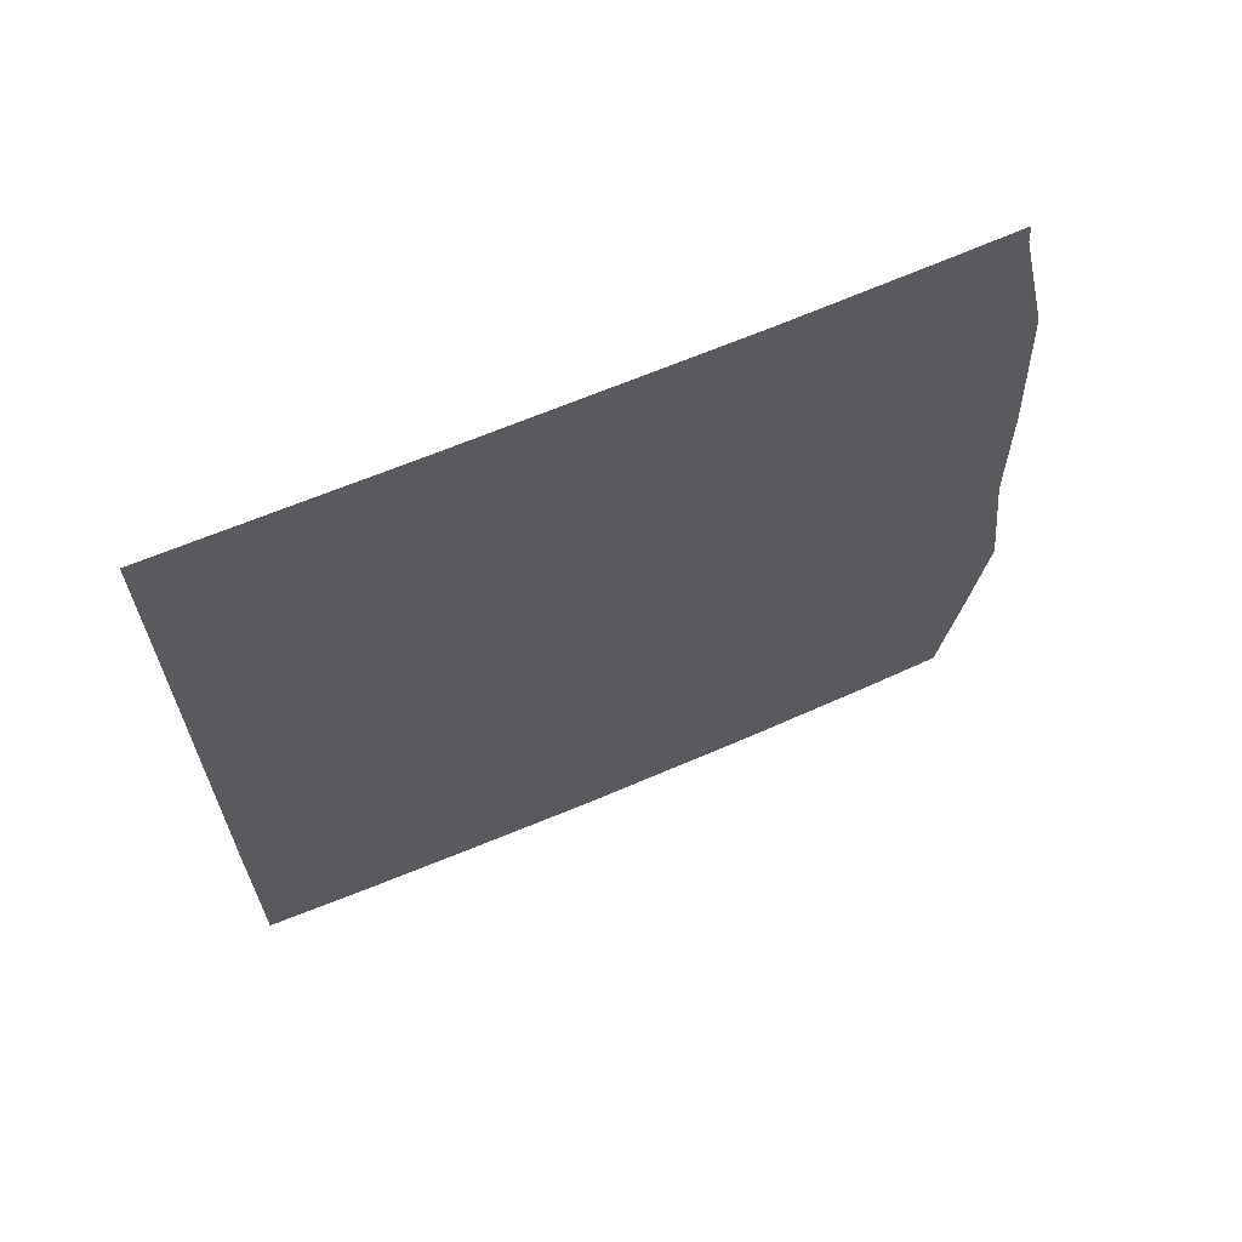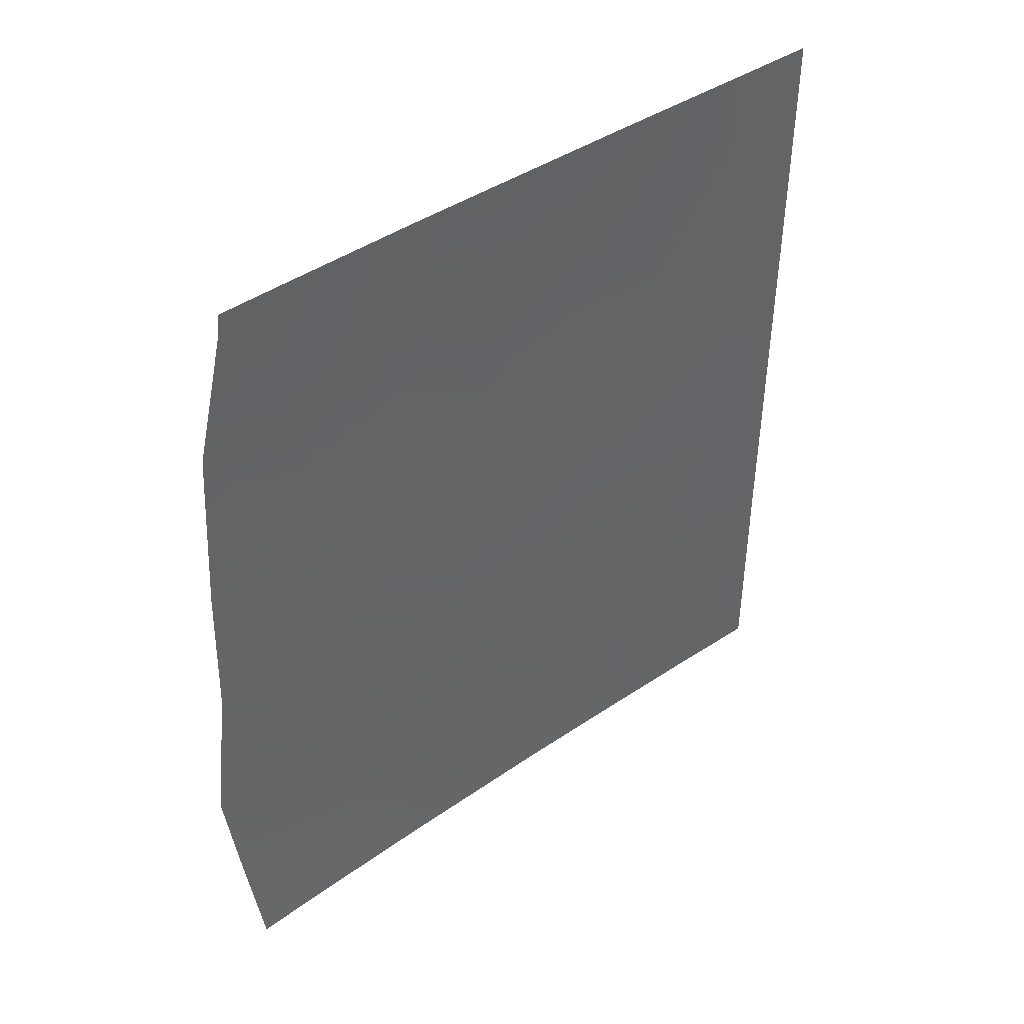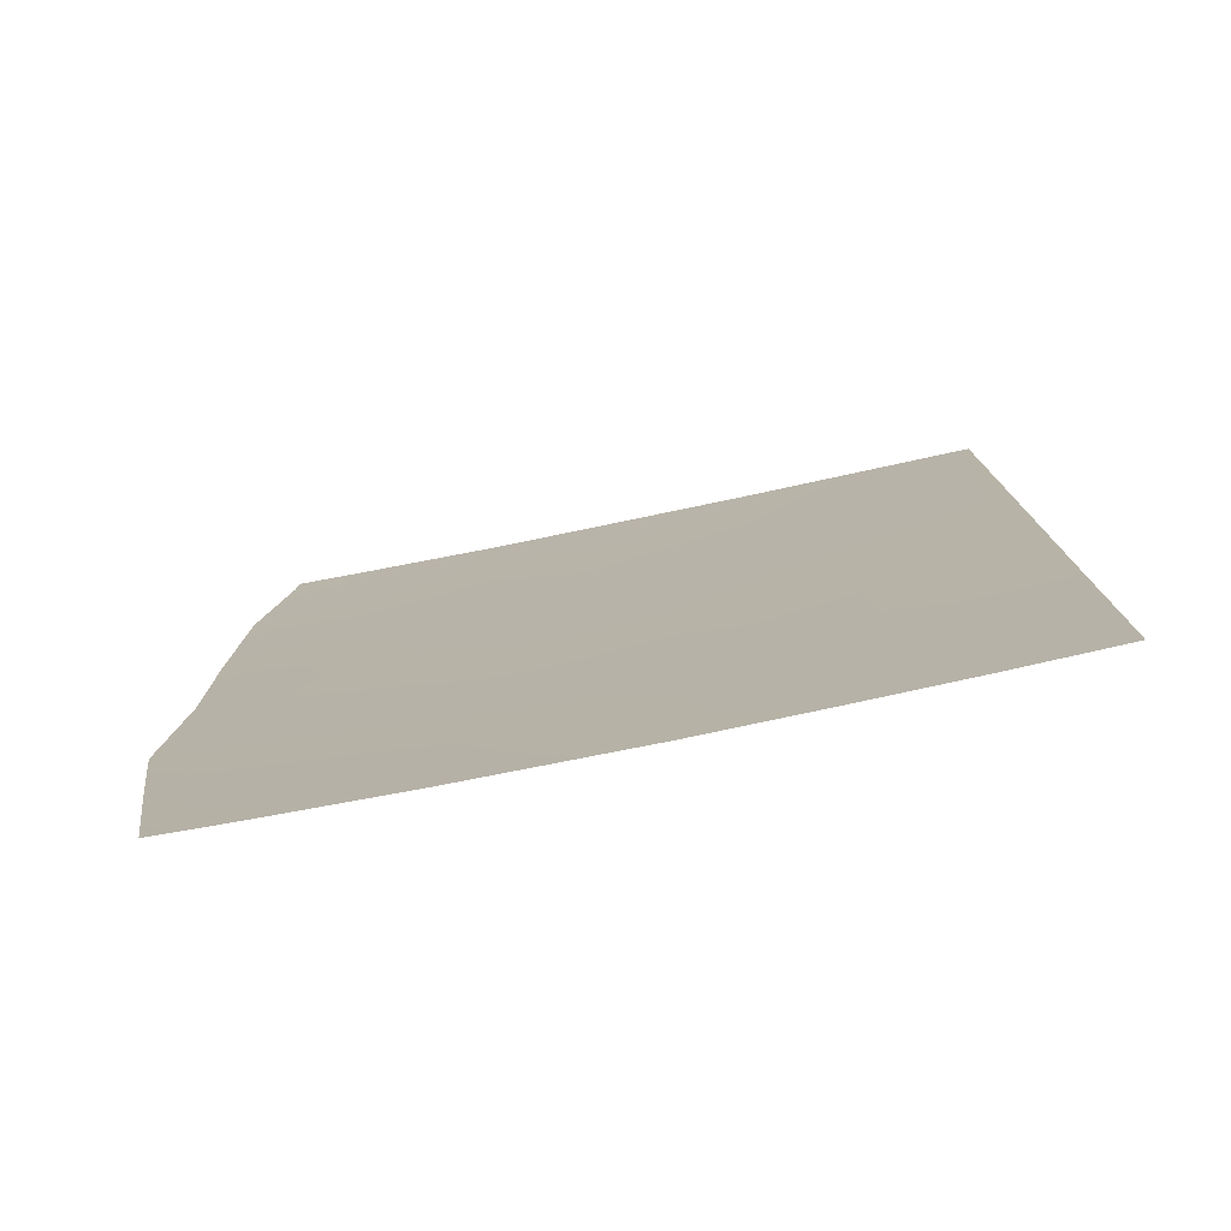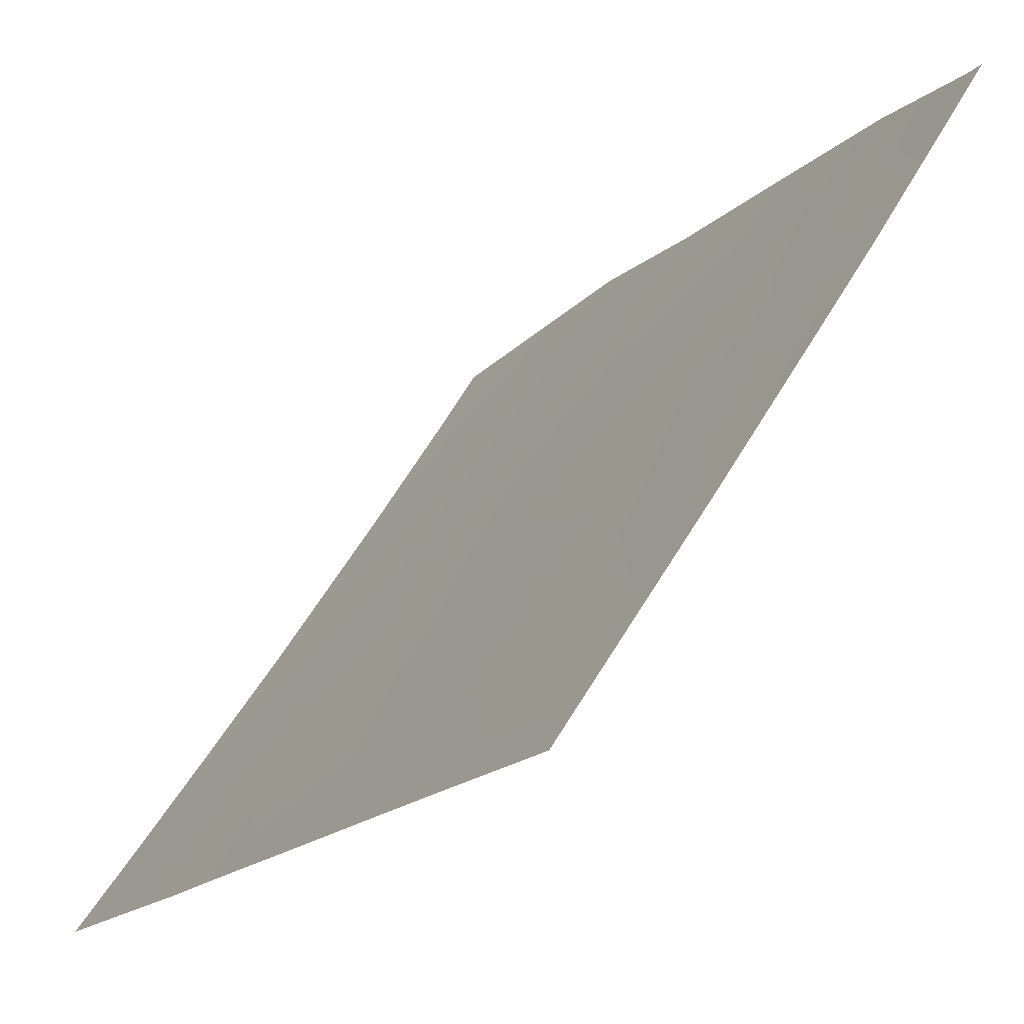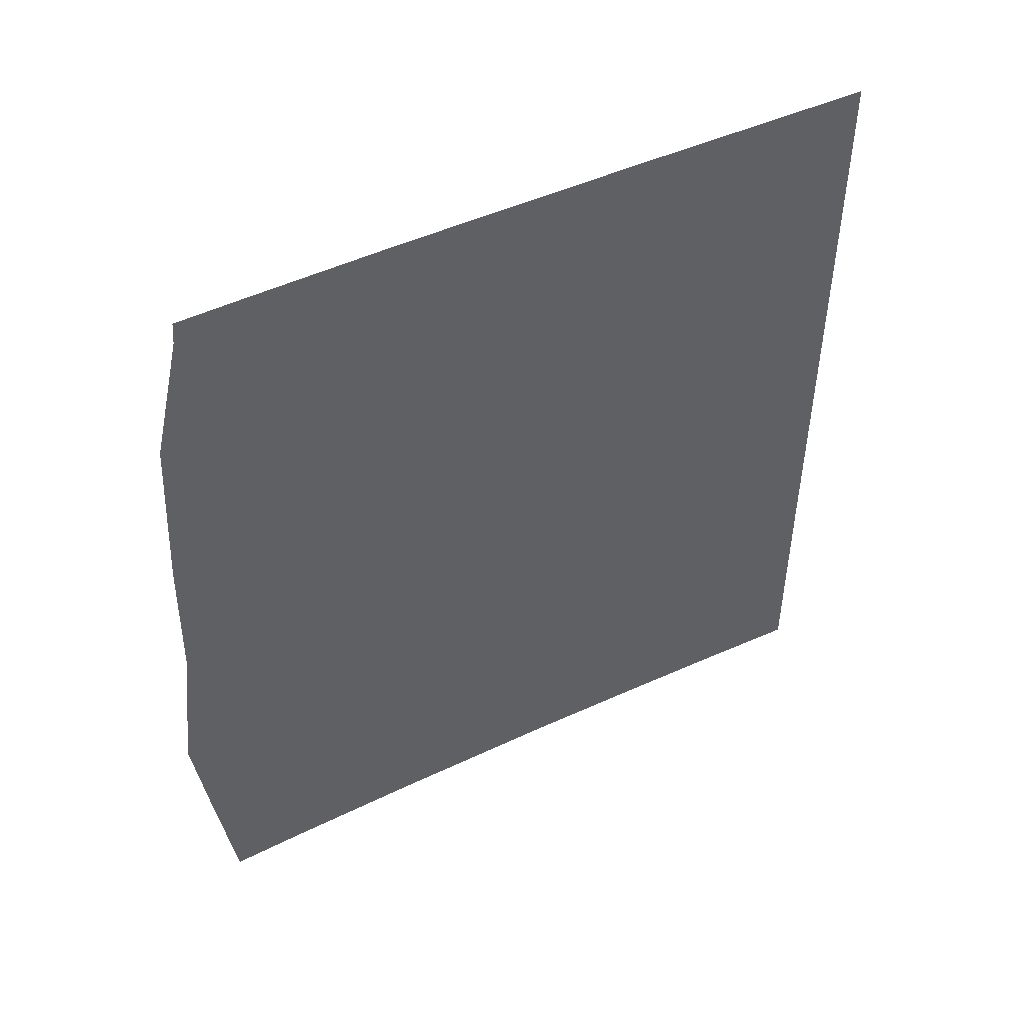
<metadata>
{"format":"obj","ext":"obj","renderer":"f3d","projection":"perspective","resolution":1024,"background":"white","views":[{"elev":67.2,"azim":-147.2,"up":"+Y"},{"elev":41.2,"azim":15.6,"up":"+Y"},{"elev":-77.9,"azim":67.4,"up":"+Y"},{"elev":-17.0,"azim":149.3,"up":"+Z"},{"elev":47.2,"azim":27.8,"up":"+Y"}]}
</metadata>
<code>
v 77.5 -38.32 44.79
v 80.23 -39.43 40.62
v 82.24 -50 37.34
v 79.53 -48.45 41.29
v 83.14 -46.85 36.16
v 78.86 -50 42.27
v 78.02 -38 44.02
v 77.77 -50 43.95
v 77.19 -50 44.86
v 77.52 -38 44.78
v 83.11 -50 36.11
v 83.23 -40.2 36.31
v 81.09 -39.92 39.34
v 77.08 -44.53 45.14
v 77.12 -42.55 45.13
v 76.92 -46.62 45.3
v 81.31 -38 39.13
v 82.52 -38 37.4
v 83.25 -38 36.35
v 82.33 -46.3 37.33
v 83.18 -43.5 36.23
v 82.02 -48.04 37.71
v 80.62 -45.03 39.79
v 80.29 -50 40.14
v 77.7 -46.66 44.11
v 78.07 -39.69 43.82
v 81.27 -43.34 38.93
v 79.92 -38 41.17
v 80.74 -48.3 39.52
v 83.13 -48.3 36.14
v 79.74 -41.51 41.26
v 77.05 -48.32 45.09
v 82.25 -39.31 37.73
v 83.16 -45.21 36.2
v 82.45 -43.4 37.27
v 78.22 -44.95 43.38
v 81.27 -46.55 38.82
v 77.75 -43.34 44.14
v 78.28 -48.43 43.17
v 83.21 -41.78 36.27
v 77.92 -41.66 43.96
v 78.86 -46.76 42.35
v 81.3 -50 38.68
v 79.38 -44.99 41.62
v 78.78 -43 42.61
v 81.88 -45.02 38.01
v 79.17 -38 42.27
v 79.06 -39.01 42.38
v 80.03 -43.27 40.74
v 80.04 -46.71 40.58
v 77.22 -40.16 45.08
v 81.98 -41.33 38.01
v 78.98 -40.71 42.42
v 80.56 -41.18 40.06
f 8 9 32
f 7 1 10
f 22 30 3
f 18 19 33
f 40 35 52
f 22 20 5
f 3 43 22
f 44 42 36
f 52 27 54
f 34 46 35
f 48 28 2
f 42 50 4
f 46 20 37
f 23 44 49
f 23 37 50
f 44 45 49
f 53 26 48
f 24 6 4
f 7 26 1
f 32 39 8
f 39 32 25
f 28 17 2
f 3 30 11
f 32 16 25
f 19 12 33
f 34 5 20
f 35 27 52
f 52 12 40
f 29 24 4
f 22 29 37
f 12 52 33
f 14 15 38
f 38 36 14
f 39 6 8
f 40 21 35
f 38 15 41
f 4 6 39
f 30 22 5
f 33 17 18
f 2 31 53
f 43 24 29
f 21 34 35
f 36 38 45
f 45 44 36
f 13 52 54
f 15 51 41
f 53 31 45
f 31 49 45
f 38 41 45
f 41 53 45
f 34 20 46
f 35 46 27
f 46 23 27
f 14 36 25
f 4 50 29
f 39 42 4
f 33 13 17
f 23 46 37
f 37 20 22
f 7 47 48
f 47 28 48
f 49 31 54
f 49 54 27
f 27 23 49
f 50 37 29
f 23 50 44
f 50 42 44
f 26 51 1
f 2 53 48
f 48 26 7
f 53 41 26
f 43 29 22
f 14 25 16
f 39 25 42
f 25 36 42
f 41 51 26
f 52 13 33
f 2 13 54
f 2 17 13
f 2 54 31

</code>
